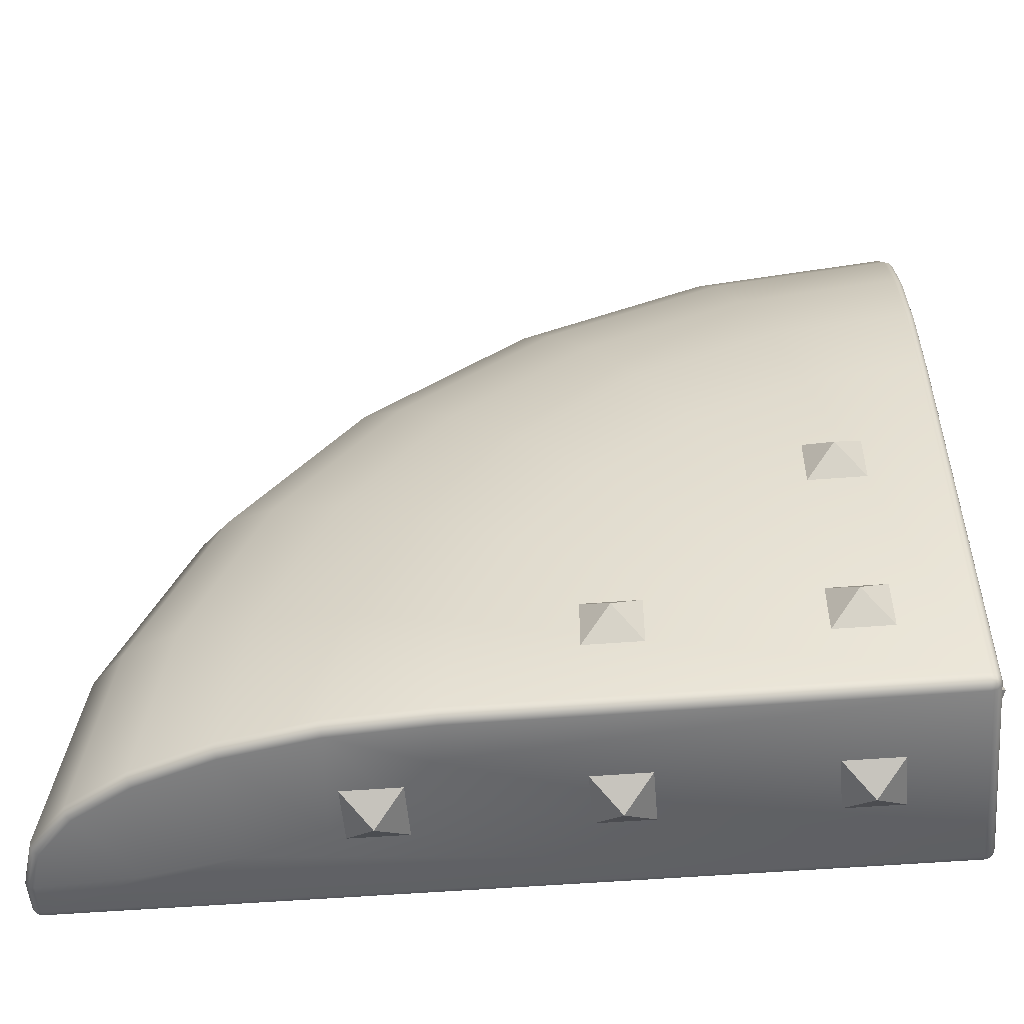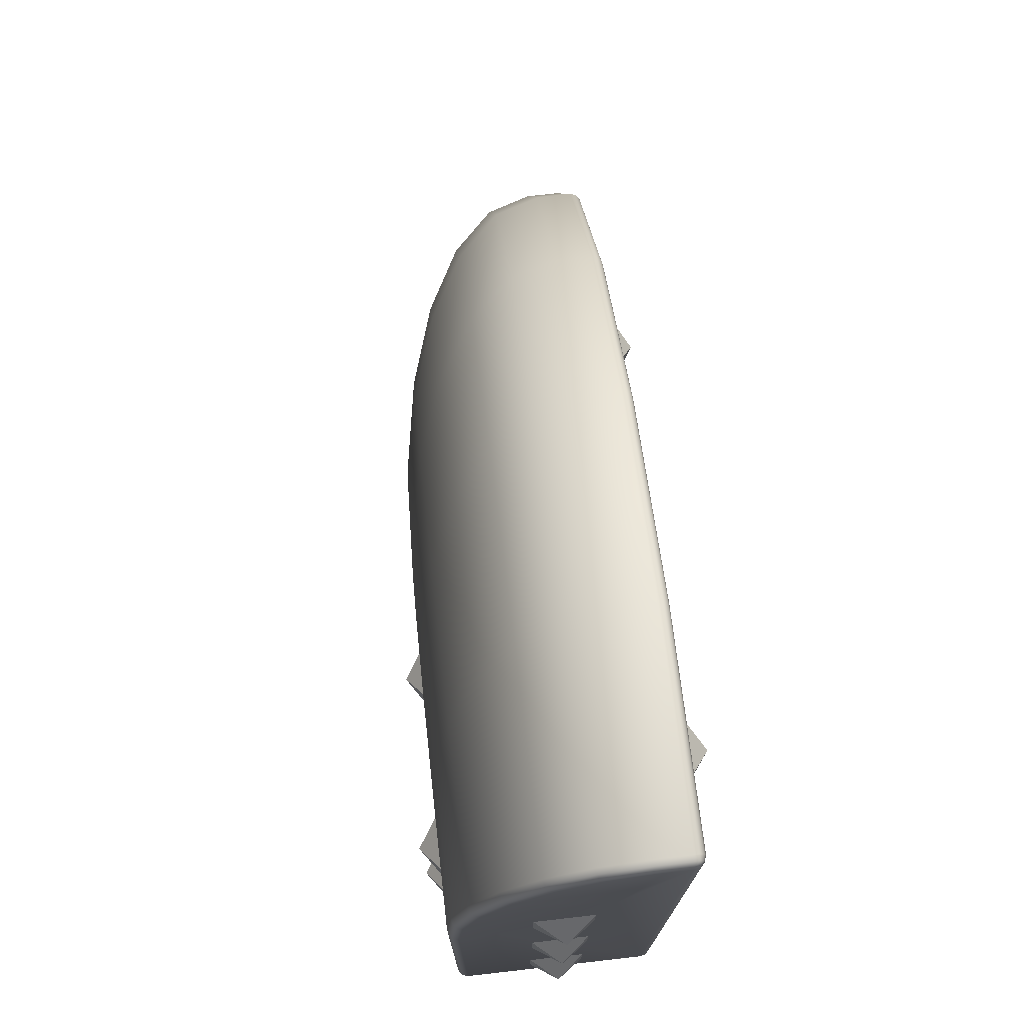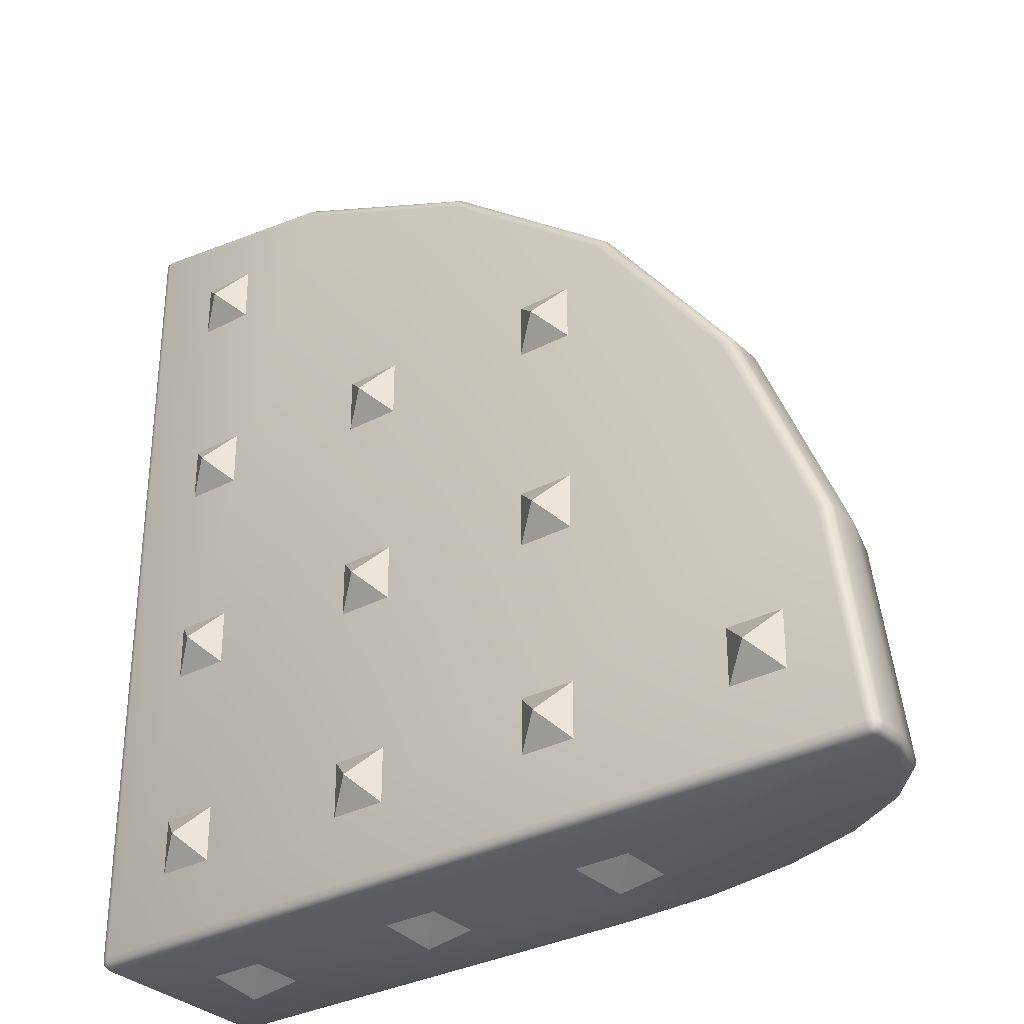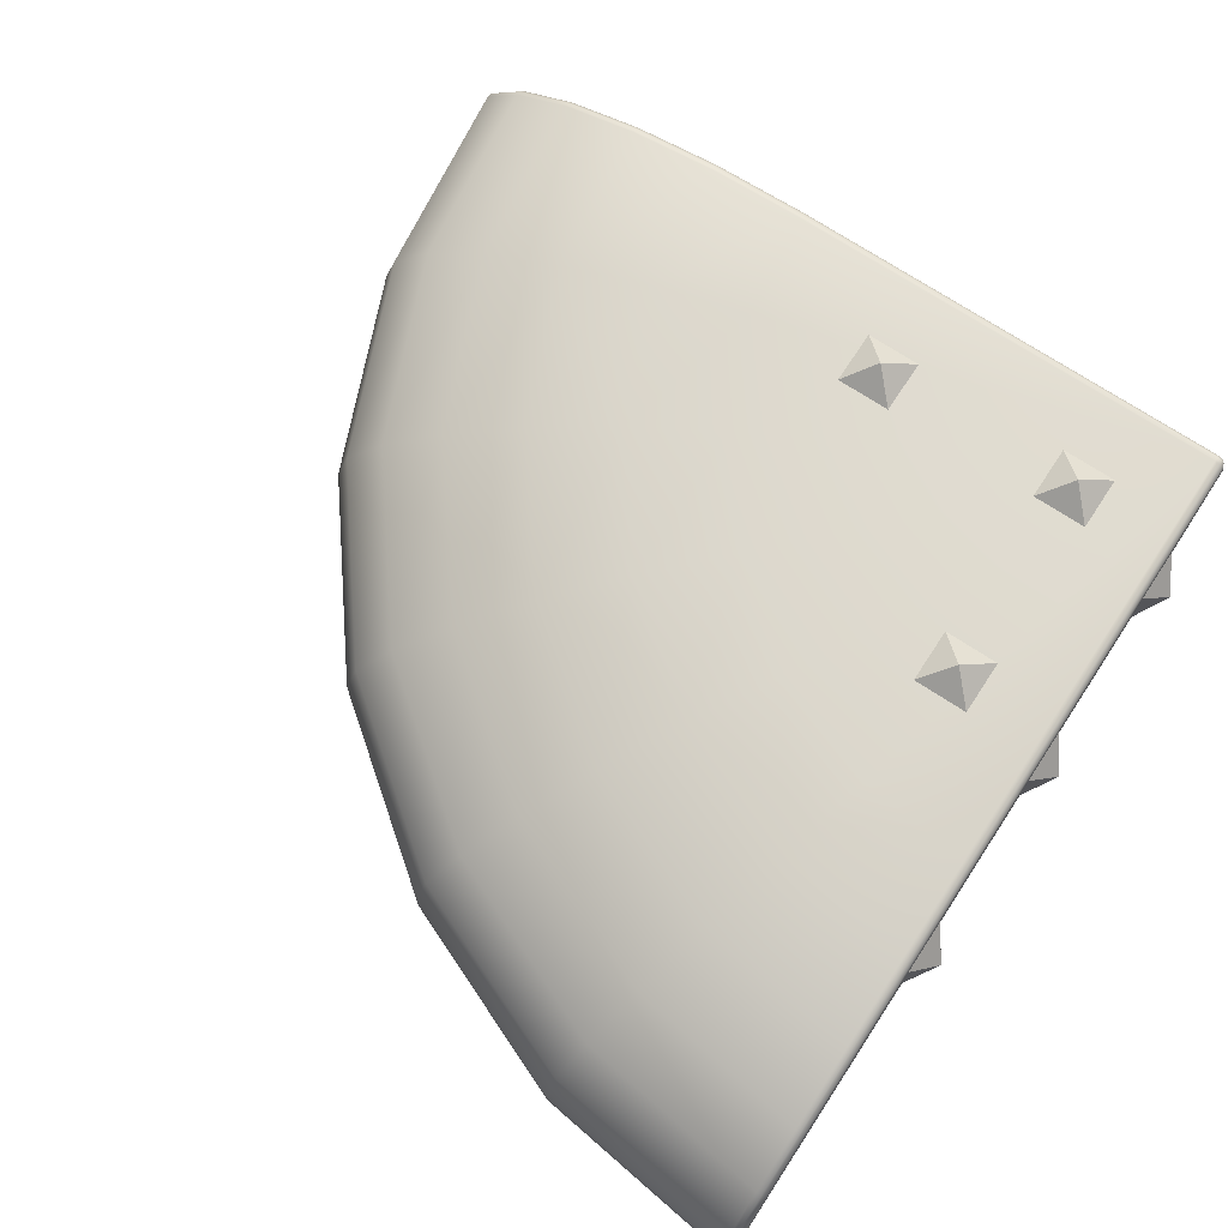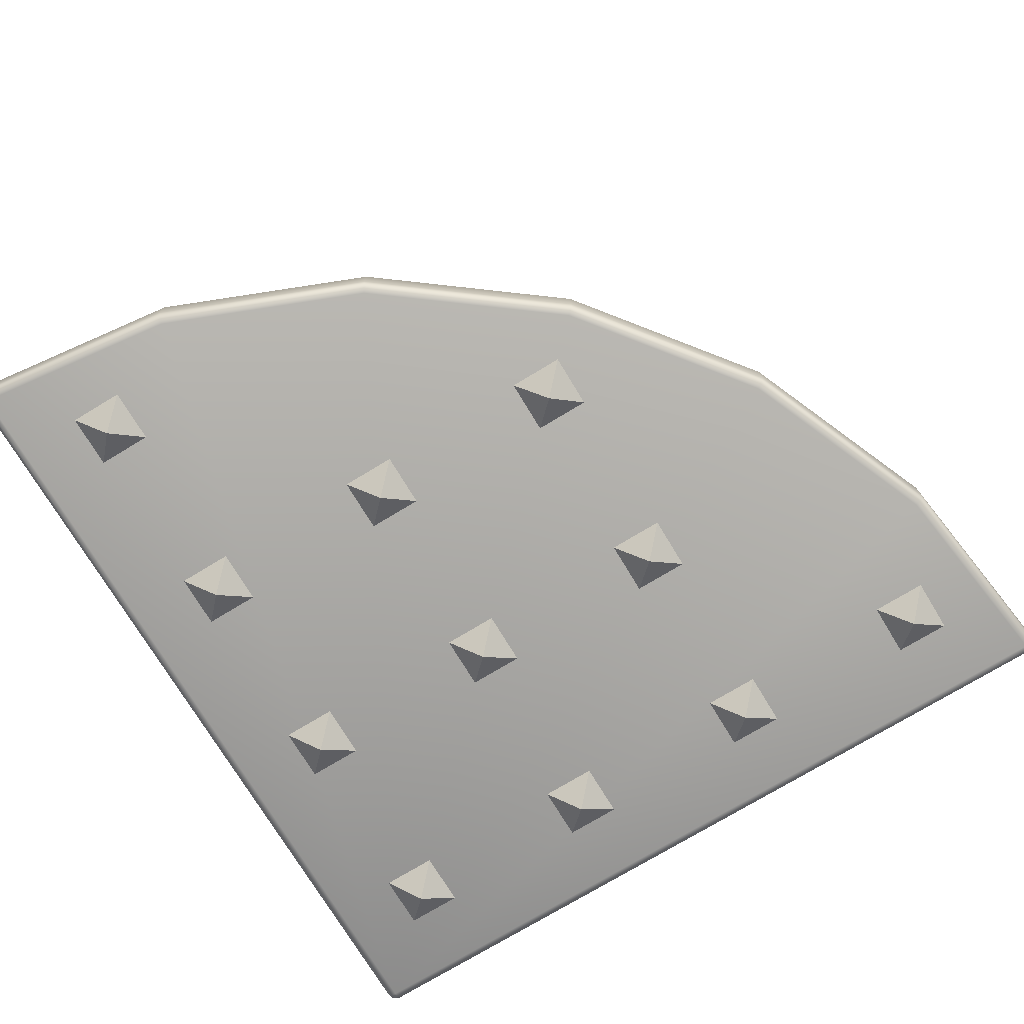
<metadata>
{"format":"obj","ext":"obj","renderer":"f3d","projection":"perspective","resolution":1024,"background":"white","views":[{"elev":-52.9,"azim":-175.2,"up":"+Z"},{"elev":75.2,"azim":-96.5,"up":"+Z"},{"elev":-31.9,"azim":36.8,"up":"+Z"},{"elev":71.7,"azim":123.4,"up":"+Y"},{"elev":-74.4,"azim":31.2,"up":"+Y"}]}
</metadata>
<code>
v 0.5353 -0.45 3.364
v -0.4502 -0.3 3.493
v -0.4502 -0.45 3.493
v 0.3988 0.2657 2.854
v -0.4501 0.3928 2.593
v -0.4501 0.2657 2.966
v 1.5 -0.45 2.964
v 0.5353 -0.3 3.364
v 0.6 0.5 1.405
v -0.4501 0.5 -0.4501
v 0.0694 0.5 1.625
v 0.5194 -0.09295 3.304
v -0.4502 0.1 3.252
v -0.4502 -0.09295 3.432
v 0.4729 0.1 3.131
v 0.3023 0.3928 2.494
v -0.4501 0.4727 2.159
v 1.469 -0.09294 2.911
v 2.158 0.1 2.158
v 1.379 0.1 2.755
v 0.8329 0.4727 1.809
v 0.19 0.4727 2.075
v 2.328 -0.45 2.328
v 1.5 -0.3 2.964
v 1.236 0.2657 2.508
v 1.385 0.4727 1.385
v 2.964 -0.45 1.5
v 2.328 -0.3 2.328
v 1.956 0.2657 1.956
v 1.05 0.3928 2.185
v 1.692 0.3928 1.692
v 2.075 0.4727 0.19
v 1.405 0.5 0.6
v 1.809 0.4727 0.8329
v 1.056 0.5 1.056
v 2.755 0.1 1.379
v 3.364 -0.45 0.5353
v 2.964 -0.3 1.5
v 2.185 0.3928 1.05
v 2.285 -0.09294 2.285
v 2.911 -0.09294 1.469
v 3.304 -0.09294 0.5194
v 3.252 0.1 -0.4502
v 3.131 0.1 0.4729
v 2.854 0.2657 0.3988
v 2.508 0.2657 1.236
v 3.493 -0.3 -0.4502
v 3.364 -0.3 0.5353
v 2.494 0.3928 0.3023
v -0.4501 0.5 1.693
v 1.693 0.5 -0.4501
v 1.625 0.5 0.0694
v 2.966 0.2657 -0.4501
v 2.159 0.4727 -0.4501
v 2.593 0.3928 -0.4501
v 3.432 -0.09294 -0.4502
v -0.449 -0.4926 3.468
v -0.4745 -0.4926 3.445
v -0.45 -0.5 3.443
v -0.449 -0.4745 3.486
v -0.4734 -0.487 3.47
v -0.4735 -0.4738 3.483
v -0.4926 -0.45 3.474
v -0.4747 -0.45 3.489
v -0.5 -0.45 3.45
v -0.487 -0.4738 3.472
v -0.4926 -0.4745 3.448
v -0.475 -0.4933 -0.45
v -0.45 -0.4933 -0.475
v -0.45 -0.5 -0.45
v -0.4933 -0.475 -0.45
v -0.4739 -0.4868 -0.4739
v -0.4933 -0.45 -0.475
v -0.5 -0.45 -0.45
v -0.4739 -0.4739 -0.4868
v -0.4868 -0.4739 -0.4739
v -0.45 -0.475 -0.4933
v -0.475 -0.45 -0.4933
v -0.45 -0.45 -0.5
v -0.4745 0.45 -0.4926
v -0.45 0.4745 -0.4926
v -0.45 0.45 -0.5
v -0.487 0.4738 -0.4738
v -0.4738 0.4738 -0.487
v -0.4926 0.4745 -0.45
v -0.4926 0.45 -0.4745
v -0.5 0.45 -0.45
v -0.4746 0.4926 -0.4501
v -0.4501 0.4926 -0.4746
v -0.4738 0.487 -0.4738
v 3.45 -0.45 -0.5
v 3.472 -0.4739 -0.4869
v 3.449 -0.475 -0.4933
v 3.474 -0.45 -0.4934
v 3.483 -0.4739 -0.474
v 3.493 -0.45 -0.4502
v 3.49 -0.45 -0.4751
v 3.487 -0.475 -0.4502
v 3.47 -0.4868 -0.4739
v 3.446 -0.4933 -0.4749
v 3.468 -0.4933 -0.4501
v 3.443 -0.5 -0.45
v -0.4751 -0.301 3.49
v -0.4933 -0.3036 3.474
v -0.5 -0.3073 3.45
v -0.4751 -0.09636 3.429
v -0.4933 -0.1057 3.415
v -0.5 -0.1184 3.394
v -0.4751 0.0947 3.251
v -0.4933 0.08023 3.242
v -0.4751 0.2596 2.967
v -0.4933 0.2428 2.962
v -0.5 0.22 2.952
v -0.5 0.06046 3.227
v -0.4751 0.3863 2.595
v -0.4933 0.3686 2.593
v -0.5 0.3443 2.587
v -0.4751 0.4661 2.162
v -0.4933 0.4479 2.162
v -0.5 0.423 2.16
v -0.475 0.4933 1.697
v -0.4933 0.475 1.698
v -0.5 0.45 1.699
v 0.5222 -0.5 3.315
v 0.5335 -0.475 3.357
v 1.487 -0.4933 2.942
v 0.5288 -0.4933 3.339
v 1.497 -0.475 2.958
v 2.324 -0.475 2.324
v 2.311 -0.4933 2.311
v 2.293 -0.5 2.293
v 2.958 -0.475 1.497
v 2.942 -0.4933 1.487
v 2.92 -0.5 1.475
v 3.357 -0.475 0.5335
v 3.339 -0.4933 0.5287
v 3.315 -0.5 0.5222
v 3.45 -0.3072 -0.5
v 3.474 -0.3036 -0.4933
v 3.49 -0.301 -0.4751
v 3.394 -0.1184 -0.5
v 3.415 -0.1057 -0.4933
v 3.429 -0.09636 -0.4751
v 3.242 0.08023 -0.4933
v 3.251 0.0947 -0.4751
v 2.952 0.22 -0.5
v 3.227 0.06046 -0.5
v 2.962 0.2428 -0.4933
v 2.967 0.2596 -0.4751
v 2.587 0.3443 -0.5
v 2.593 0.3686 -0.4933
v 2.595 0.3863 -0.4751
v 2.16 0.423 -0.5
v 2.162 0.4479 -0.4933
v 2.162 0.4661 -0.4751
v 1.699 0.45 -0.5
v 1.698 0.475 -0.4933
v 1.697 0.4933 -0.475
v 1.475 -0.5 2.92
v -0.5 -0.2016 2.561
v -0.5 -0.2803 2.989
v -0.5 -0.0772 2.197
v -0.5 0.08229 1.921
v 2.561 -0.2016 -0.5
v 1.921 0.08229 -0.5
v 2.197 -0.0772 -0.5
v -0.5 0.2612 1.754
v 2.989 -0.2803 -0.5
v 1.754 0.2612 -0.5
v 0.87 -0.5 -0.13
v 1 -0.6 -0
v 0.87 -0.5 0.13
v 1.13 -0.5 -0.13
v 1.13 -0.5 0.13
v 1 -0.6 1
v 0.87 -0.5 0.87
v 1.13 -0.5 0.87
v 0.87 -0.5 1.13
v 1.13 -0.5 1.13
v 0 -0.6 1
v -0.13 -0.5 0.87
v 0.13 -0.5 0.87
v -0.13 -0.5 1.13
v 0.13 -0.5 1.13
v 2 -0.6 1
v 1.87 -0.5 0.87
v 2.13 -0.5 0.87
v 1.87 -0.5 1.13
v 2.13 -0.5 1.13
v 1 -0.6 2
v 0.87 -0.5 1.87
v 1.13 -0.5 1.87
v 0.87 -0.5 2.13
v 1.13 -0.5 2.13
v 0 -0.6 2
v -0.13 -0.5 1.87
v 0.13 -0.5 1.87
v -0.13 -0.5 2.13
v 0.13 -0.5 2.13
v 0 -0.6 3
v -0.13 -0.5 2.87
v 0.13 -0.5 2.87
v -0.13 -0.5 3.13
v 0.13 -0.5 3.13
v 0 -0.6 -0
v -0.13 -0.5 -0.13
v 0.13 -0.5 -0.13
v -0.13 -0.5 0.13
v 0.13 -0.5 0.13
v 2.87 -0.5 -0.13
v 3 -0.6 -0
v 2.87 -0.5 0.13
v 3.13 -0.5 -0.13
v 3.13 -0.5 0.13
v 2 -0.6 -0
v 1.87 -0.5 -0.13
v 2.13 -0.5 -0.13
v 1.87 -0.5 0.13
v 2.13 -0.5 0.13
v 2 -0.6 2
v 1.87 -0.5 1.87
v 2.13 -0.5 1.87
v 1.87 -0.5 2.13
v 2.13 -0.5 2.13
v 0.13 0.5 0.87
v -1e-06 0.6 1
v 0.13 0.5 1.13
v -0.13 0.5 1.13
v -0.13 0.5 0.87
v 1 0.6 0
v 0.87 0.5 -0.13
v 0.87 0.5 0.13
v 1.13 0.5 -0.13
v 1.13 0.5 0.13
v 0 0.6 0
v -0.13 0.5 -0.13
v -0.13 0.5 0.13
v 0.13 0.5 -0.13
v 0.13 0.5 0.13
v 1 0 -0.6
v 0.87 -0.13 -0.5
v 0.87 0.13 -0.5
v 1.13 -0.13 -0.5
v 1.13 0.13 -0.5
v 0 0 -0.6
v -0.13 -0.13 -0.5
v -0.13 0.13 -0.5
v 0.13 -0.13 -0.5
v 0.13 0.13 -0.5
v -0.6 -0 1
v -0.5 -0.13 1.13
v -0.5 0.13 1.13
v -0.5 -0.13 0.87
v -0.5 0.13 0.87
v -0.6 0 -1e-06
v -0.5 -0.13 0.13
v -0.5 0.13 0.13
v -0.5 -0.13 -0.13
v -0.5 0.13 -0.13
v -0.5 0.132 2.132
v -0.6 1e-06 2
v -0.5 -0.132 2.132
v -0.5 0.132 1.868
v -0.5 -0.132 1.868
v 2 1e-06 -0.6
v 2.132 -0.132 -0.5
v 1.868 -0.132 -0.5
v 2.132 0.132 -0.5
v 1.868 0.132 -0.5
f 1 2 3
f 4 5 6
f 7 8 1
f 9 10 11
f 12 13 14
f 8 14 2
f 15 6 13
f 16 17 5
f 18 19 20
f 16 21 22
f 18 15 12
f 21 11 22
f 20 4 15
f 23 24 7
f 25 16 4
f 24 12 8
f 26 9 21
f 19 25 20
f 27 28 23
f 29 30 25
f 28 18 24
f 31 21 30
f 32 33 34
f 34 35 26
f 36 29 19
f 37 38 27
f 29 39 31
f 38 40 28
f 39 26 31
f 41 19 40
f 42 43 44
f 36 45 46
f 37 47 48
f 46 49 39
f 48 41 38
f 49 34 39
f 41 44 36
f 22 50 17
f 32 51 52
f 44 53 45
f 49 54 32
f 45 55 49
f 48 56 42
f 57 58 59
f 60 61 57
f 3 62 60
f 63 62 64
f 65 66 63
f 67 61 66
f 61 62 66
f 68 69 70
f 71 72 68
f 73 71 74
f 73 75 76
f 77 78 79
f 77 72 75
f 72 76 75
f 80 81 82
f 80 83 84
f 85 86 87
f 88 83 85
f 89 88 10
f 89 84 90
f 84 83 90
f 91 92 93
f 94 95 92
f 96 95 97
f 98 99 95
f 100 101 102
f 93 99 100
f 92 95 99
f 59 68 70
f 58 71 68
f 67 74 71
f 3 103 64
f 64 104 63
f 63 105 65
f 2 106 103
f 103 107 104
f 104 108 105
f 14 109 106
f 106 110 107
f 110 108 107
f 13 111 109
f 109 112 110
f 110 113 114
f 6 115 111
f 111 116 112
f 112 117 113
f 5 118 115
f 115 119 116
f 116 120 117
f 17 121 118
f 118 122 119
f 119 123 120
f 124 57 59
f 57 125 60
f 60 1 3
f 124 126 127
f 127 128 125
f 125 7 1
f 23 128 129
f 129 126 130
f 126 131 130
f 27 129 132
f 129 133 132
f 130 134 133
f 37 132 135
f 132 136 135
f 136 134 137
f 138 94 91
f 139 97 94
f 140 96 97
f 141 139 138
f 142 140 139
f 143 47 140
f 141 144 142
f 144 143 142
f 145 56 143
f 146 144 147
f 148 145 144
f 149 43 145
f 150 148 146
f 151 149 148
f 152 53 149
f 153 151 150
f 154 152 151
f 155 55 152
f 156 154 153
f 157 155 154
f 158 54 155
f 37 98 96
f 135 101 98
f 136 102 101
f 79 80 82
f 78 86 80
f 86 74 87
f 50 88 121
f 121 85 122
f 122 87 123
f 79 93 77
f 77 100 69
f 69 102 70
f 82 157 156
f 81 158 157
f 89 51 158
f 159 124 70
f 160 161 113
f 162 163 74
f 150 146 164
f 165 166 79
f 1 8 2
f 4 16 5
f 7 24 8
f 9 35 10
f 35 33 10
f 33 52 10
f 52 51 10
f 10 50 11
f 12 15 13
f 8 12 14
f 15 4 6
f 16 22 17
f 18 40 19
f 16 30 21
f 18 20 15
f 21 9 11
f 20 25 4
f 23 28 24
f 25 30 16
f 24 18 12
f 26 35 9
f 19 29 25
f 27 38 28
f 29 31 30
f 28 40 18
f 31 26 21
f 32 52 33
f 34 33 35
f 36 46 29
f 37 48 38
f 29 46 39
f 38 41 40
f 39 34 26
f 41 36 19
f 42 56 43
f 36 44 45
f 37 96 47
f 46 45 49
f 48 42 41
f 49 32 34
f 41 42 44
f 22 11 50
f 32 54 51
f 44 43 53
f 49 55 54
f 45 53 55
f 48 47 56
f 57 61 58
f 60 62 61
f 3 64 62
f 63 66 62
f 65 67 66
f 67 58 61
f 68 72 69
f 71 76 72
f 73 76 71
f 73 78 75
f 77 75 78
f 77 69 72
f 80 84 81
f 80 86 83
f 85 83 86
f 88 90 83
f 89 90 88
f 89 81 84
f 91 94 92
f 94 97 95
f 96 98 95
f 98 101 99
f 100 99 101
f 93 92 99
f 59 58 68
f 58 67 71
f 67 65 74
f 3 2 103
f 64 103 104
f 63 104 105
f 2 14 106
f 103 106 107
f 104 107 108
f 14 13 109
f 106 109 110
f 110 114 108
f 13 6 111
f 109 111 112
f 110 112 113
f 6 5 115
f 111 115 116
f 112 116 117
f 5 17 118
f 115 118 119
f 116 119 120
f 17 50 121
f 118 121 122
f 119 122 123
f 124 127 57
f 57 127 125
f 60 125 1
f 124 159 126
f 127 126 128
f 125 128 7
f 23 7 128
f 129 128 126
f 126 159 131
f 27 23 129
f 129 130 133
f 130 131 134
f 37 27 132
f 132 133 136
f 136 133 134
f 138 139 94
f 139 140 97
f 140 47 96
f 141 142 139
f 142 143 140
f 143 56 47
f 141 147 144
f 144 145 143
f 145 43 56
f 146 148 144
f 148 149 145
f 149 53 43
f 150 151 148
f 151 152 149
f 152 55 53
f 153 154 151
f 154 155 152
f 155 54 55
f 156 157 154
f 157 158 155
f 158 51 54
f 37 135 98
f 135 136 101
f 136 137 102
f 79 78 80
f 78 73 86
f 86 73 74
f 50 10 88
f 121 88 85
f 122 85 87
f 79 91 93
f 77 93 100
f 69 100 102
f 82 81 157
f 81 89 158
f 89 10 51
f 59 70 124
f 70 102 137
f 134 70 137
f 134 131 70
f 131 159 70
f 105 108 161
f 108 114 161
f 114 113 161
f 113 117 160
f 117 120 162
f 120 123 167
f 163 120 167
f 163 162 120
f 162 160 117
f 65 105 161
f 65 161 160
f 87 74 167
f 74 65 160
f 167 123 87
f 163 167 74
f 74 160 162
f 147 141 168
f 141 138 168
f 168 164 146
f 147 168 146
f 164 166 150
f 166 165 153
f 150 166 153
f 165 169 153
f 169 156 153
f 168 138 91
f 91 79 164
f 79 82 169
f 164 79 166
f 82 156 169
f 169 165 79
f 164 168 91
f 170 171 172
f 173 171 170
f 174 171 173
f 172 171 174
f 175 176 177
f 175 178 176
f 175 179 178
f 175 177 179
f 180 181 182
f 180 183 181
f 180 184 183
f 180 182 184
f 185 186 187
f 185 188 186
f 185 189 188
f 185 187 189
f 190 191 192
f 190 193 191
f 190 194 193
f 190 192 194
f 195 196 197
f 195 198 196
f 195 199 198
f 195 197 199
f 200 201 202
f 200 203 201
f 200 204 203
f 200 202 204
f 205 206 207
f 205 208 206
f 205 209 208
f 205 207 209
f 210 211 212
f 213 211 210
f 214 211 213
f 212 211 214
f 215 216 217
f 215 218 216
f 215 219 218
f 215 217 219
f 220 221 222
f 220 223 221
f 220 224 223
f 220 222 224
f 225 226 227
f 227 226 228
f 228 226 229
f 229 226 225
f 230 231 232
f 230 233 231
f 230 234 233
f 230 232 234
f 235 236 237
f 235 238 236
f 235 239 238
f 235 237 239
f 240 241 242
f 240 243 241
f 240 244 243
f 240 242 244
f 245 246 247
f 245 248 246
f 245 249 248
f 245 247 249
f 250 251 252
f 250 253 251
f 250 254 253
f 250 252 254
f 255 256 257
f 255 258 256
f 255 259 258
f 255 257 259
f 260 261 262
f 261 260 263
f 264 261 263
f 261 264 262
f 265 266 267
f 266 265 268
f 265 269 268
f 269 265 267

</code>
